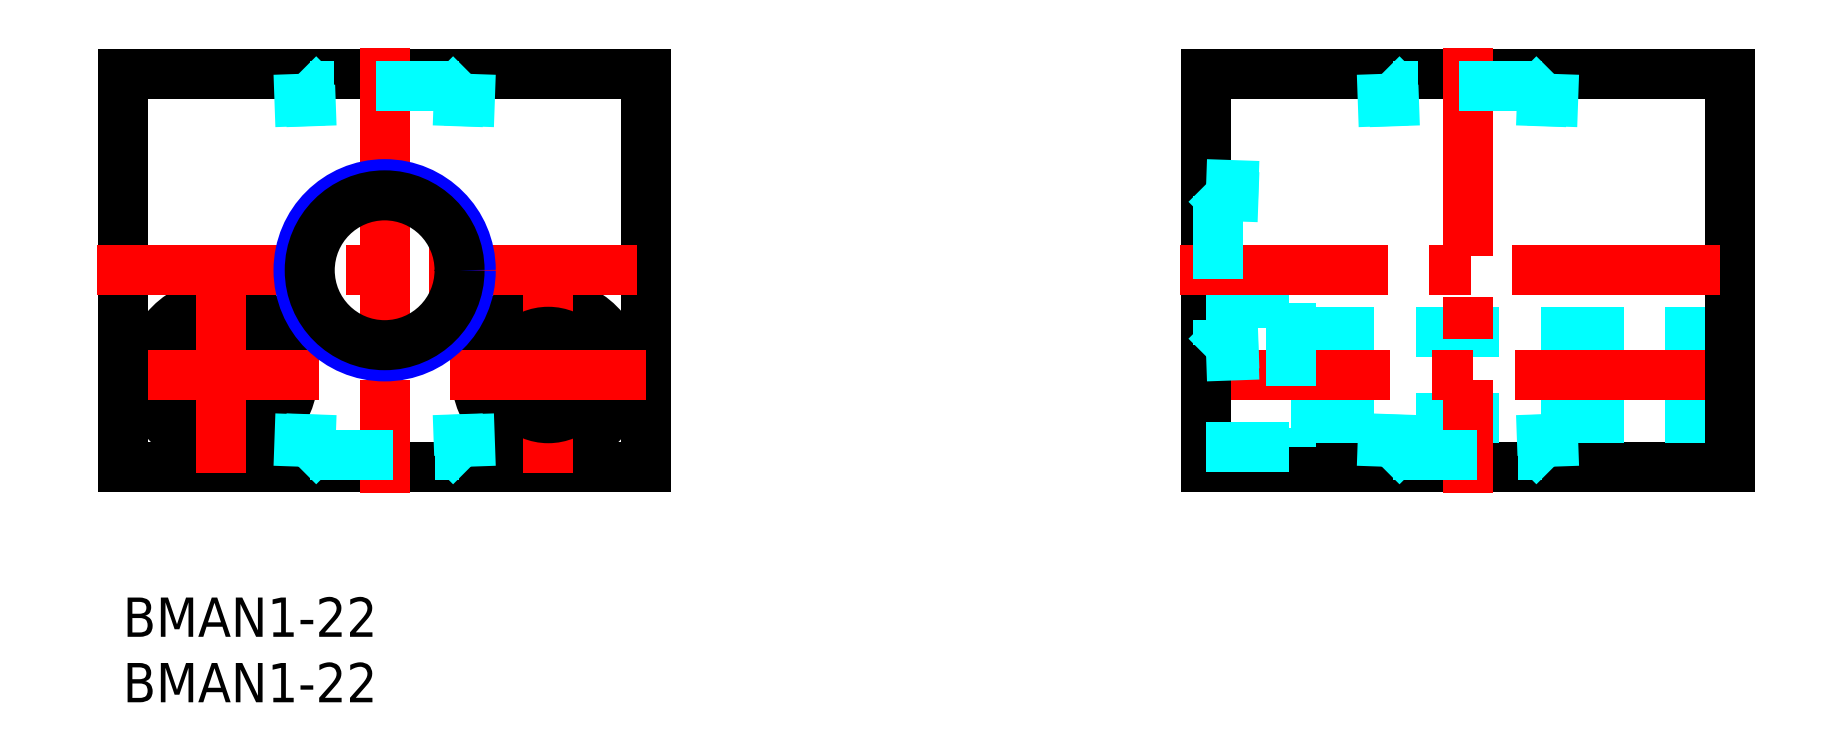
<metadata>
{"format":"dxf","ext":"dxf","renderer":"ezdxf+matplotlib","layout":"modelspace","background":"white","min_lineweight":24,"dpi":150}
</metadata>
<code>
0
SECTION
2
ENTITIES
0
INSERT
8
MSM_CONTINUOUS
2
*U33
10
0
20
0
30
0
0
INSERT
8
MSM_CONTINUOUS
2
*U34
10
0
20
0
30
0
0
LINE
8
MSM_CONTINUOUS
10
40
20
40
30
0
11
0
21
40
31
0
0
LINE
8
MSM_CONTINUOUS
10
0
20
10
30
0
11
40
21
10
31
0
0
CIRCLE
8
MSM_CONTINUOUS
10
7.5
20
17
30
0
40
3.3
0
CIRCLE
8
MSM_CONTINUOUS
10
7.5
20
17
30
0
40
5.5
0
LINE
8
MSM_CENTER
10
-2.274e-13
20
17
30
0
11
15
21
17
31
0
0
LINE
8
MSM_CONTINUOUS
10
0
20
40
30
0
11
0
21
10
31
0
0
LINE
8
MSM_CENTER
10
7.5
20
24.5
30
0
11
7.5
21
9.5
31
0
0
CIRCLE
8
MSM_CONTINUOUS
10
32.5
20
17
30
0
40
5.5
0
LINE
8
MSM_CONTINUOUS
10
40
20
40
30
0
11
40
21
10
31
0
0
LINE
8
MSM_CENTER
10
32.5
20
24.5
30
0
11
32.5
21
9.5
31
0
0
LINE
8
MSM_CENTER
10
20
20
32.65
30
0
11
20
21
18.68
31
0
0
CIRCLE
8
MSM_CONTINUOUS
10
32.5
20
17
30
0
40
3.3
0
LINE
8
MSM_CENTER
10
25
20
17
30
0
11
40
21
17
31
0
0
LINE
8
MSM_CONTINUOUS
10
30
20
40
30
0
11
30
21
40
31
0
0
LINE
8
MSM_CONTINUOUS
10
82.75
20
40
30
0
11
122.8
21
40
31
0
0
LINE
8
MSM_CONTINUOUS
10
82.75
20
10
30
0
11
122.8
21
10
31
0
0
LINE
8
MSM_DASHED
10
89.25
20
20.3
30
0
11
122.8
21
20.3
31
0
0
LINE
8
MSM_DASHED
10
89.25
20
13.7
30
0
11
122.8
21
13.7
31
0
0
LINE
8
MSM_CENTER
10
80.94
20
17
30
0
11
125.4
21
17
31
0
0
LINE
8
MSM_CONTINUOUS
10
82.75
20
40
30
0
11
82.75
21
10
31
0
0
LINE
8
MSM_DASHED
10
89.25
20
22.5
30
0
11
89.25
21
11.5
31
0
0
LINE
8
MSM_DASHED
10
82.75
20
11.5
30
0
11
89.25
21
11.5
31
0
0
LINE
8
MSM_DASHED
10
82.75
20
22.5
30
0
11
89.25
21
22.5
31
0
0
LINE
8
MSM_CONTINUOUS
10
122.8
20
40
30
0
11
122.8
21
10
31
0
0
LINE
8
MSM_CENTER
10
80.75
20
25
30
0
11
124.8
21
25
31
0
0
LINE
8
MSM_CENTER
10
102.8
20
42
30
0
11
102.8
21
8
31
0
0
LINE
8
MSM_CENTER
10
-2
20
25
30
0
11
42
21
25
31
0
0
LINE
8
MSM_CENTER
10
20
20
42
30
0
11
20
21
8
31
0
0
LINE
8
MSM_DASHED
10
97.06
20
10.89
30
0
11
96.17
21
10
31
0
0
LINE
8
MSM_DASHED
10
108.4
20
10.89
30
0
11
109.3
21
10
31
0
0
LINE
8
MSM_DASHED
10
97.06
20
10.89
30
0
11
108.4
21
10.89
31
0
0
LINE
8
MSM_DASHED
10
96.31
20
14
30
0
11
96.17
21
10
31
0
0
LINE
8
MSM_DASHED
10
108.3
20
14
30
0
11
108.4
21
10.89
31
0
0
LINE
8
MSM_DASHED
10
109.2
20
14
30
0
11
109.3
21
10
31
0
0
LINE
8
MSM_DASHED
10
97.17
20
14
30
0
11
97.06
21
10.89
31
0
0
LINE
8
MSM_DASHED
10
108.4
20
39.11
30
0
11
109.3
21
40
31
0
0
LINE
8
MSM_DASHED
10
97.06
20
39.11
30
0
11
96.17
21
40
31
0
0
LINE
8
MSM_DASHED
10
108.4
20
39.11
30
0
11
97.06
21
39.11
31
0
0
LINE
8
MSM_DASHED
10
109.2
20
36
30
0
11
109.3
21
40
31
0
0
LINE
8
MSM_DASHED
10
97.17
20
36
30
0
11
97.06
21
39.11
31
0
0
LINE
8
MSM_DASHED
10
96.31
20
36
30
0
11
96.17
21
40
31
0
0
LINE
8
MSM_DASHED
10
108.3
20
36
30
0
11
108.4
21
39.11
31
0
0
LINE
8
MSM_DASHED
10
83.64
20
30.69
30
0
11
82.75
21
31.58
31
0
0
LINE
8
MSM_DASHED
10
83.64
20
19.31
30
0
11
82.75
21
18.42
31
0
0
LINE
8
MSM_DASHED
10
83.64
20
30.69
30
0
11
83.64
21
19.31
31
0
0
LINE
8
MSM_DASHED
10
86.75
20
31.44
30
0
11
82.75
21
31.58
31
0
0
LINE
8
MSM_DASHED
10
86.75
20
19.42
30
0
11
83.64
21
19.31
31
0
0
LINE
8
MSM_DASHED
10
86.75
20
18.56
30
0
11
82.75
21
18.42
31
0
0
LINE
8
MSM_DASHED
10
86.75
20
30.58
30
0
11
83.64
21
30.69
31
0
0
LINE
8
MSM_DASHED
10
14.31
20
10.89
30
0
11
13.42
21
10
31
0
0
LINE
8
MSM_DASHED
10
25.69
20
10.89
30
0
11
26.58
21
10
31
0
0
LINE
8
MSM_DASHED
10
14.31
20
10.89
30
0
11
25.69
21
10.89
31
0
0
LINE
8
MSM_DASHED
10
13.56
20
14
30
0
11
13.42
21
10
31
0
0
LINE
8
MSM_DASHED
10
25.58
20
14
30
0
11
25.69
21
10.89
31
0
0
LINE
8
MSM_DASHED
10
26.44
20
14
30
0
11
26.58
21
10
31
0
0
LINE
8
MSM_DASHED
10
14.42
20
14
30
0
11
14.31
21
10.89
31
0
0
LINE
8
MSM_DASHED
10
25.69
20
39.11
30
0
11
26.58
21
40
31
0
0
LINE
8
MSM_DASHED
10
14.31
20
39.11
30
0
11
13.42
21
40
31
0
0
LINE
8
MSM_DASHED
10
25.69
20
39.11
30
0
11
14.31
21
39.11
31
0
0
LINE
8
MSM_DASHED
10
26.44
20
36
30
0
11
26.58
21
40
31
0
0
LINE
8
MSM_DASHED
10
14.42
20
36
30
0
11
14.31
21
39.11
31
0
0
LINE
8
MSM_DASHED
10
13.56
20
36
30
0
11
13.42
21
40
31
0
0
LINE
8
MSM_DASHED
10
25.58
20
36
30
0
11
25.69
21
39.11
31
0
0
CIRCLE
8
MSM_NARROW
10
20
20
25
30
0
40
6.579
0
CIRCLE
8
MSM_CONTINUOUS
10
20
20
25
30
0
40
5.723
0
ENDSEC
0
EOF

</code>
